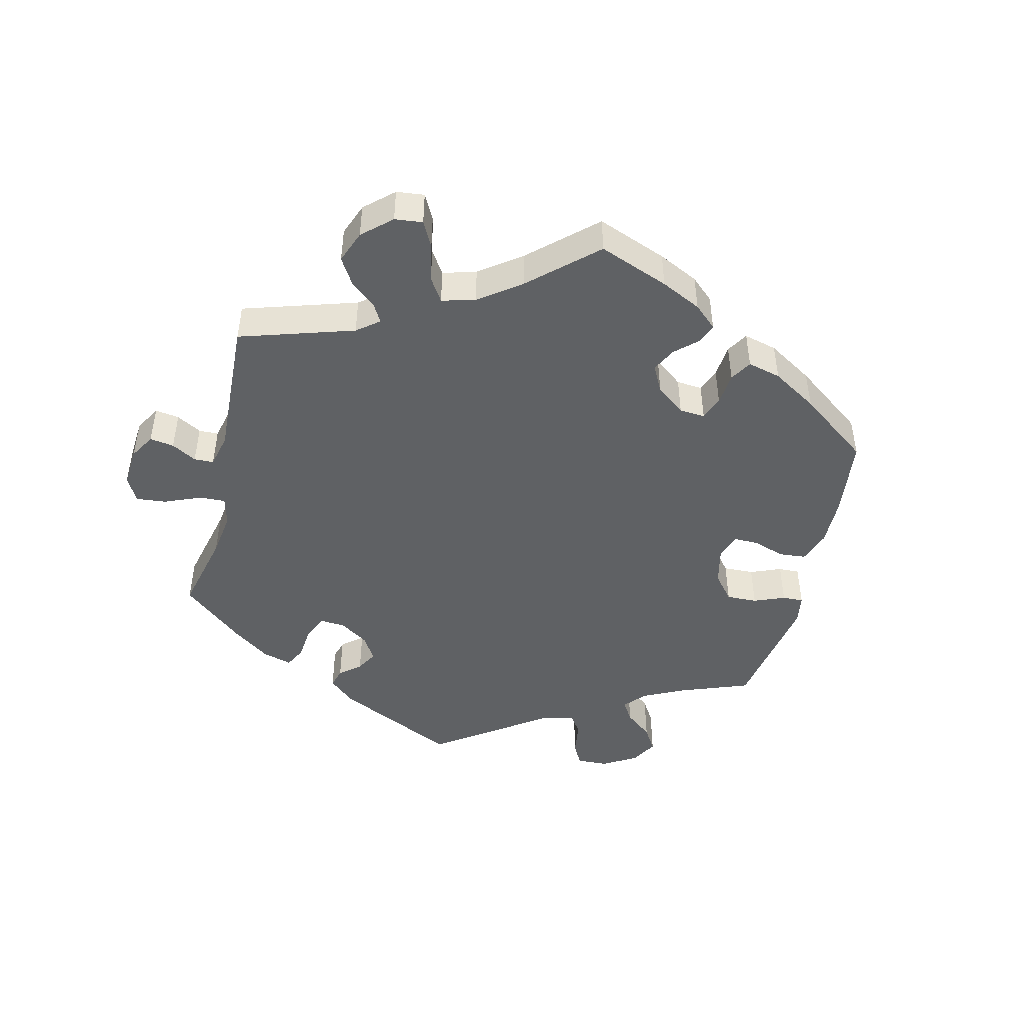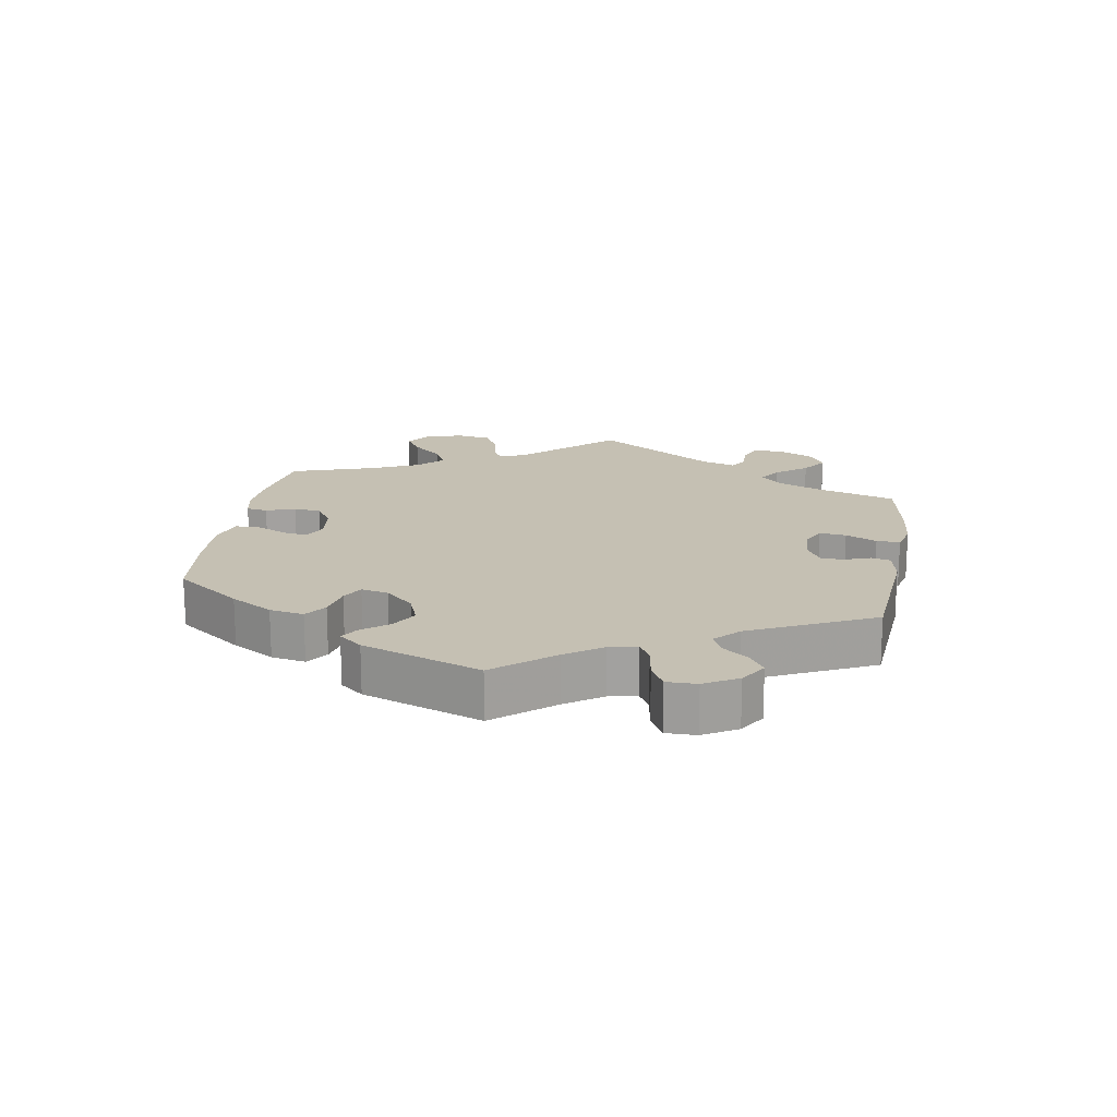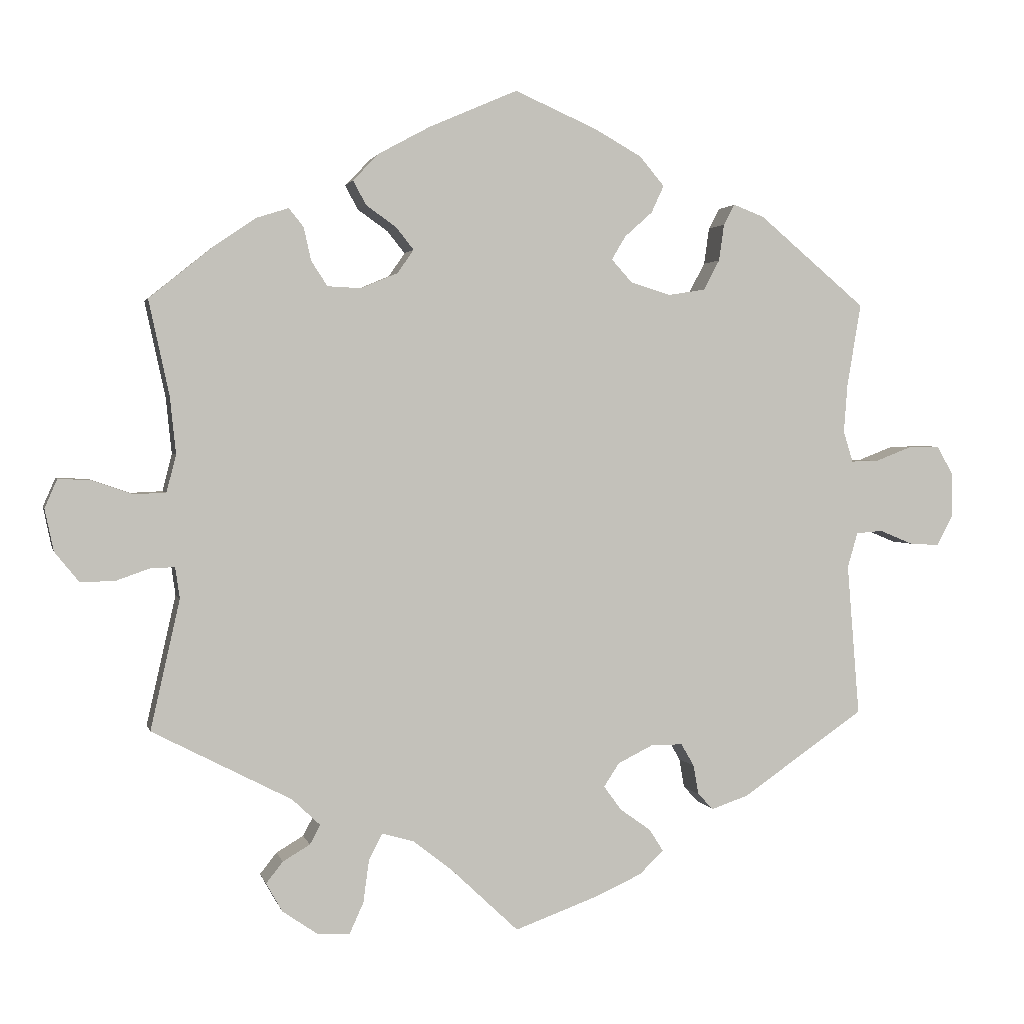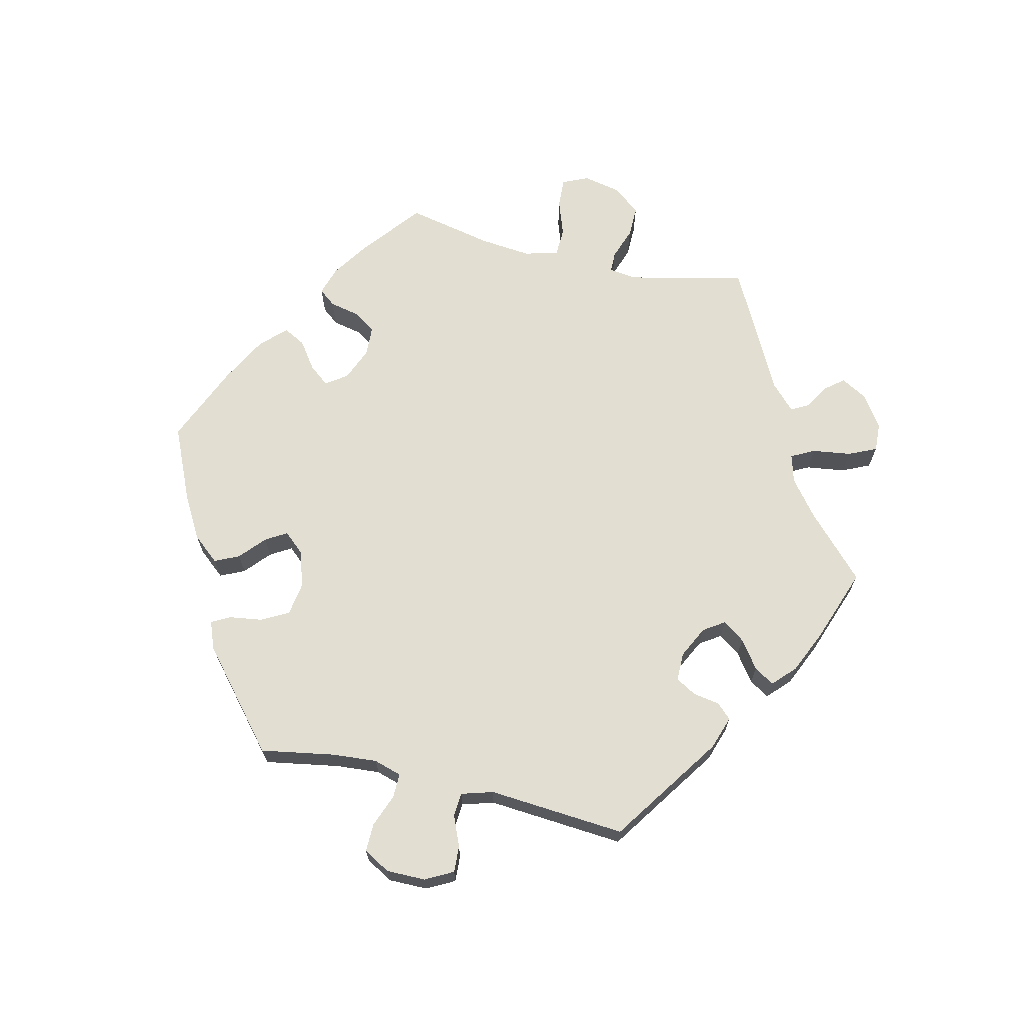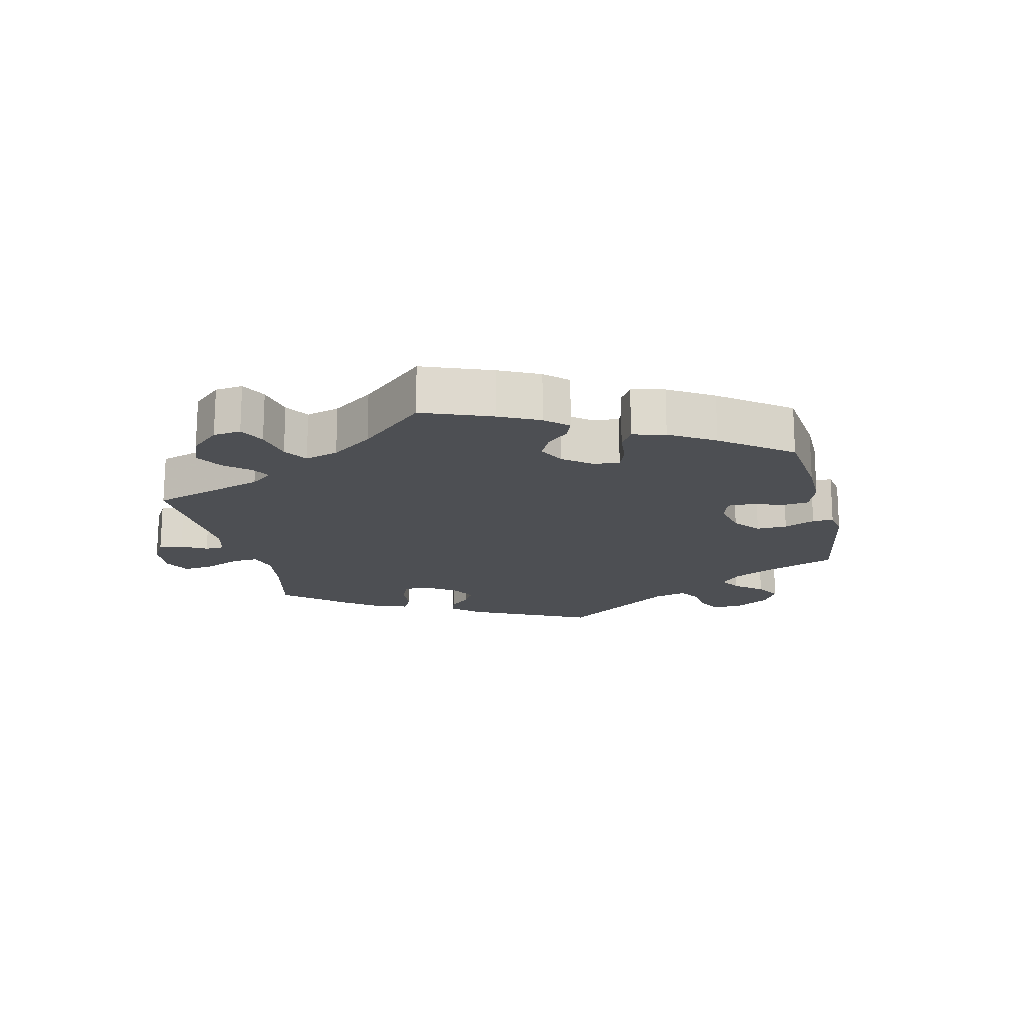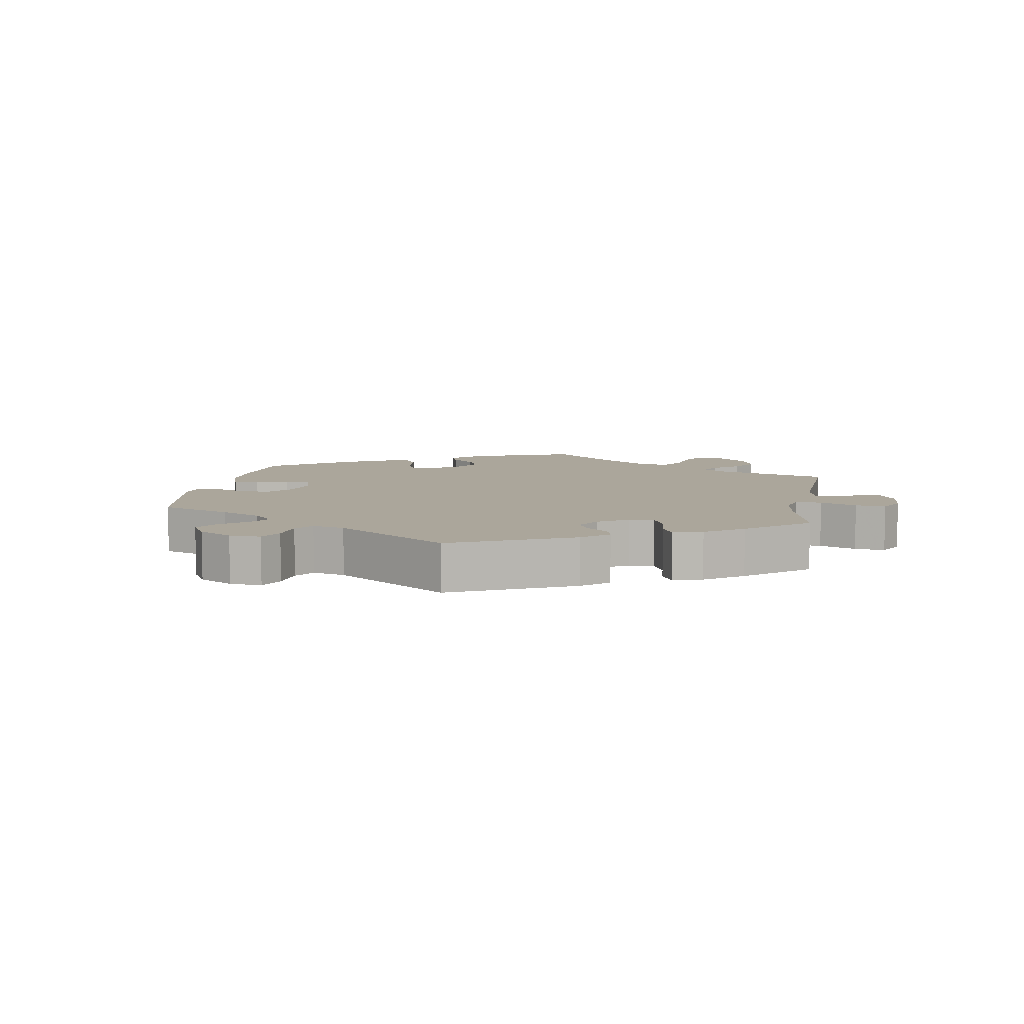
<metadata>
{"format":"obj","ext":"obj","renderer":"f3d","projection":"perspective","resolution":1024,"background":"white","views":[{"elev":-46.7,"azim":-73.5,"up":"+Y"},{"elev":18.1,"azim":69.4,"up":"+Y"},{"elev":2.1,"azim":-12.7,"up":"+Z"},{"elev":68.0,"azim":103.0,"up":"+Y"},{"elev":-17.8,"azim":-46.7,"up":"+Y"},{"elev":7.9,"azim":129.9,"up":"+Y"}]}
</metadata>
<code>
v -0.461 0.07 -0.111
v -0.467 0.07 -0.069
v -0.498 0.07 -0.069
v -0.546 0.07 -0.086
v -0.593 0.07 -0.087
v -0.626 0.07 -0.046
v -0.638 0.07 0.011
v -0.621 0.07 0.05
v -0.577 0.07 0.048
v -0.521 0.07 0.029
v -0.478 0.07 0.031
v -0.465 0.07 0.082
v -0.473 0.07 0.159
v -0.501 0.07 0.289
v -0.413 0.07 0.36
v -0.357 0.07 0.398
v -0.313 0.07 0.412
v -0.293 0.07 0.387
v -0.283 0.07 0.342
v -0.261 0.07 0.308
v -0.215 0.07 0.306
v -0.165 0.07 0.327
v -0.143 0.07 0.359
v -0.167 0.07 0.389
v -0.208 0.07 0.418
v -0.226 0.07 0.451
v -0.19 0.07 0.488
v -0.12 0.07 0.526
v 0 0.07 0.578
v 0.112 0.07 0.529
v 0.176 0.07 0.493
v 0.21 0.07 0.453
v 0.193 0.07 0.416
v 0.155 0.07 0.382
v 0.136 0.07 0.35
v 0.164 0.07 0.319
v 0.219 0.07 0.302
v 0.269 0.07 0.31
v 0.291 0.07 0.351
v 0.298 0.07 0.401
v 0.313 0.07 0.429
v 0.355 0.07 0.413
v 0.501 0.07 0.29
v 0.482 0.07 0.178
v 0.477 0.07 0.111
v 0.49 0.07 0.069
v 0.527 0.07 0.07
v 0.576 0.07 0.089
v 0.619 0.07 0.09
v 0.642 0.07 0.05
v 0.642 0.07 -0.009
v 0.62 0.07 -0.051
v 0.58 0.07 -0.049
v 0.534 0.07 -0.03
v 0.498 0.07 -0.033
v 0.484 0.07 -0.081
v 0.501 0.07 -0.288
v 0.334 0.07 -0.403
v 0.284 0.07 -0.42
v 0.263 0.07 -0.398
v 0.256 0.07 -0.358
v 0.238 0.07 -0.327
v 0.195 0.07 -0.327
v 0.147 0.07 -0.351
v 0.126 0.07 -0.383
v 0.15 0.07 -0.416
v 0.192 0.07 -0.446
v 0.211 0.07 -0.476
v 0.178 0.07 -0.508
v 0.114 0.07 -0.537
v 0.001 0.07 -0.578
v -0.09 0.07 -0.492
v -0.145 0.07 -0.449
v -0.188 0.07 -0.437
v -0.206 0.07 -0.472
v -0.214 0.07 -0.531
v -0.233 0.07 -0.573
v -0.277 0.07 -0.571
v -0.325 0.07 -0.538
v -0.347 0.07 -0.499
v -0.324 0.07 -0.47
v -0.287 0.07 -0.448
v -0.273 0.07 -0.422
v -0.311 0.07 -0.386
v -0.501 0.07 -0.288
v -0.461 0 -0.111
v -0.467 0 -0.069
v -0.498 0 -0.069
v -0.546 0 -0.086
v -0.593 0 -0.087
v -0.626 0 -0.046
v -0.638 0 0.011
v -0.621 0 0.05
v -0.577 0 0.048
v -0.521 0 0.029
v -0.478 0 0.031
v -0.465 0 0.082
v -0.473 0 0.159
v -0.501 0 0.289
v -0.413 0 0.36
v -0.357 0 0.398
v -0.313 0 0.412
v -0.293 0 0.387
v -0.283 0 0.342
v -0.261 0 0.308
v -0.215 0 0.306
v -0.165 0 0.327
v -0.143 0 0.359
v -0.167 0 0.389
v -0.208 0 0.418
v -0.226 0 0.451
v -0.19 0 0.488
v -0.12 0 0.526
v 0 0 0.578
v 0.112 0 0.529
v 0.176 0 0.493
v 0.21 0 0.453
v 0.193 0 0.416
v 0.155 0 0.382
v 0.136 0 0.35
v 0.164 0 0.319
v 0.219 0 0.302
v 0.269 0 0.31
v 0.291 0 0.351
v 0.298 0 0.401
v 0.313 0 0.429
v 0.355 0 0.413
v 0.501 0 0.29
v 0.482 0 0.178
v 0.477 0 0.111
v 0.49 0 0.069
v 0.527 0 0.07
v 0.576 0 0.089
v 0.619 0 0.09
v 0.642 0 0.05
v 0.642 0 -0.009
v 0.62 0 -0.051
v 0.58 0 -0.049
v 0.534 0 -0.03
v 0.498 0 -0.033
v 0.484 0 -0.081
v 0.501 0 -0.288
v 0.334 0 -0.403
v 0.284 0 -0.42
v 0.263 0 -0.398
v 0.256 0 -0.358
v 0.238 0 -0.327
v 0.195 0 -0.327
v 0.147 0 -0.351
v 0.126 0 -0.383
v 0.15 0 -0.416
v 0.192 0 -0.446
v 0.211 0 -0.476
v 0.178 0 -0.508
v 0.114 0 -0.537
v 0.001 0 -0.578
v -0.09 0 -0.492
v -0.145 0 -0.449
v -0.188 0 -0.437
v -0.206 0 -0.472
v -0.214 0 -0.531
v -0.233 0 -0.573
v -0.277 0 -0.571
v -0.325 0 -0.538
v -0.347 0 -0.499
v -0.324 0 -0.47
v -0.287 0 -0.448
v -0.273 0 -0.422
v -0.311 0 -0.386
v -0.501 0 -0.288
f 84 85 1
f 83 84 1 2
f 79 80 81 82
f 79 82 83
f 78 79 83
f 75 76 77 78
f 74 75 78 83
f 69 70 71 72
f 69 72 73
f 66 67 68 69
f 65 66 69 73
f 64 65 73 74
f 58 59 60 61
f 56 57 58 61
f 55 56 61 62
f 51 52 53 54
f 51 54 55
f 50 51 55
f 47 48 49 50
f 46 47 50 55
f 45 46 55 62
f 41 42 43 44
f 39 40 41 44
f 38 39 44 45
f 37 38 45 62
f 31 32 33 34
f 31 34 35
f 30 31 35
f 29 30 35
f 28 29 35
f 27 28 35 36
f 24 25 26 27
f 23 24 27 36
f 16 17 18 19
f 16 19 20
f 13 14 15 16
f 12 13 16 20
f 11 12 20 21
f 7 8 9 10
f 7 10 11
f 6 7 11
f 3 4 5 6
f 2 3 6 11
f 63 64 74 83
f 63 83 2 11
f 22 23 36 37
f 22 37 62 63
f 11 21 22 63
f 86 170 169
f 87 86 169 168
f 167 166 165 164
f 168 167 164
f 168 164 163
f 163 162 161 160
f 168 163 160 159
f 157 156 155 154
f 158 157 154
f 154 153 152 151
f 158 154 151 150
f 159 158 150 149
f 146 145 144 143
f 146 143 142 141
f 147 146 141 140
f 139 138 137 136
f 140 139 136
f 140 136 135
f 135 134 133 132
f 140 135 132 131
f 147 140 131 130
f 129 128 127 126
f 129 126 125 124
f 130 129 124 123
f 147 130 123 122
f 119 118 117 116
f 120 119 116
f 120 116 115
f 120 115 114
f 120 114 113
f 121 120 113 112
f 112 111 110 109
f 121 112 109 108
f 104 103 102 101
f 105 104 101
f 101 100 99 98
f 105 101 98 97
f 106 105 97 96
f 95 94 93 92
f 96 95 92
f 96 92 91
f 91 90 89 88
f 96 91 88 87
f 168 159 149 148
f 96 87 168 148
f 122 121 108 107
f 148 147 122 107
f 148 107 106 96
f 1 86 87 2
f 2 87 88 3
f 3 88 89 4
f 4 89 90 5
f 5 90 91 6
f 6 91 92 7
f 7 92 93 8
f 8 93 94 9
f 9 94 95 10
f 10 95 96 11
f 11 96 97 12
f 12 97 98 13
f 13 98 99 14
f 14 99 100 15
f 15 100 101 16
f 16 101 102 17
f 17 102 103 18
f 18 103 104 19
f 19 104 105 20
f 20 105 106 21
f 21 106 107 22
f 22 107 108 23
f 23 108 109 24
f 24 109 110 25
f 25 110 111 26
f 26 111 112 27
f 27 112 113 28
f 28 113 114 29
f 29 114 115 30
f 30 115 116 31
f 31 116 117 32
f 32 117 118 33
f 33 118 119 34
f 34 119 120 35
f 35 120 121 36
f 36 121 122 37
f 37 122 123 38
f 38 123 124 39
f 39 124 125 40
f 40 125 126 41
f 41 126 127 42
f 42 127 128 43
f 43 128 129 44
f 44 129 130 45
f 45 130 131 46
f 46 131 132 47
f 47 132 133 48
f 48 133 134 49
f 49 134 135 50
f 50 135 136 51
f 51 136 137 52
f 52 137 138 53
f 53 138 139 54
f 54 139 140 55
f 55 140 141 56
f 56 141 142 57
f 57 142 143 58
f 58 143 144 59
f 59 144 145 60
f 60 145 146 61
f 61 146 147 62
f 62 147 148 63
f 63 148 149 64
f 64 149 150 65
f 65 150 151 66
f 66 151 152 67
f 67 152 153 68
f 68 153 154 69
f 69 154 155 70
f 70 155 156 71
f 71 156 157 72
f 72 157 158 73
f 73 158 159 74
f 74 159 160 75
f 75 160 161 76
f 76 161 162 77
f 77 162 163 78
f 78 163 164 79
f 79 164 165 80
f 80 165 166 81
f 81 166 167 82
f 82 167 168 83
f 83 168 169 84
f 84 169 170 85
f 85 170 86 1

</code>
